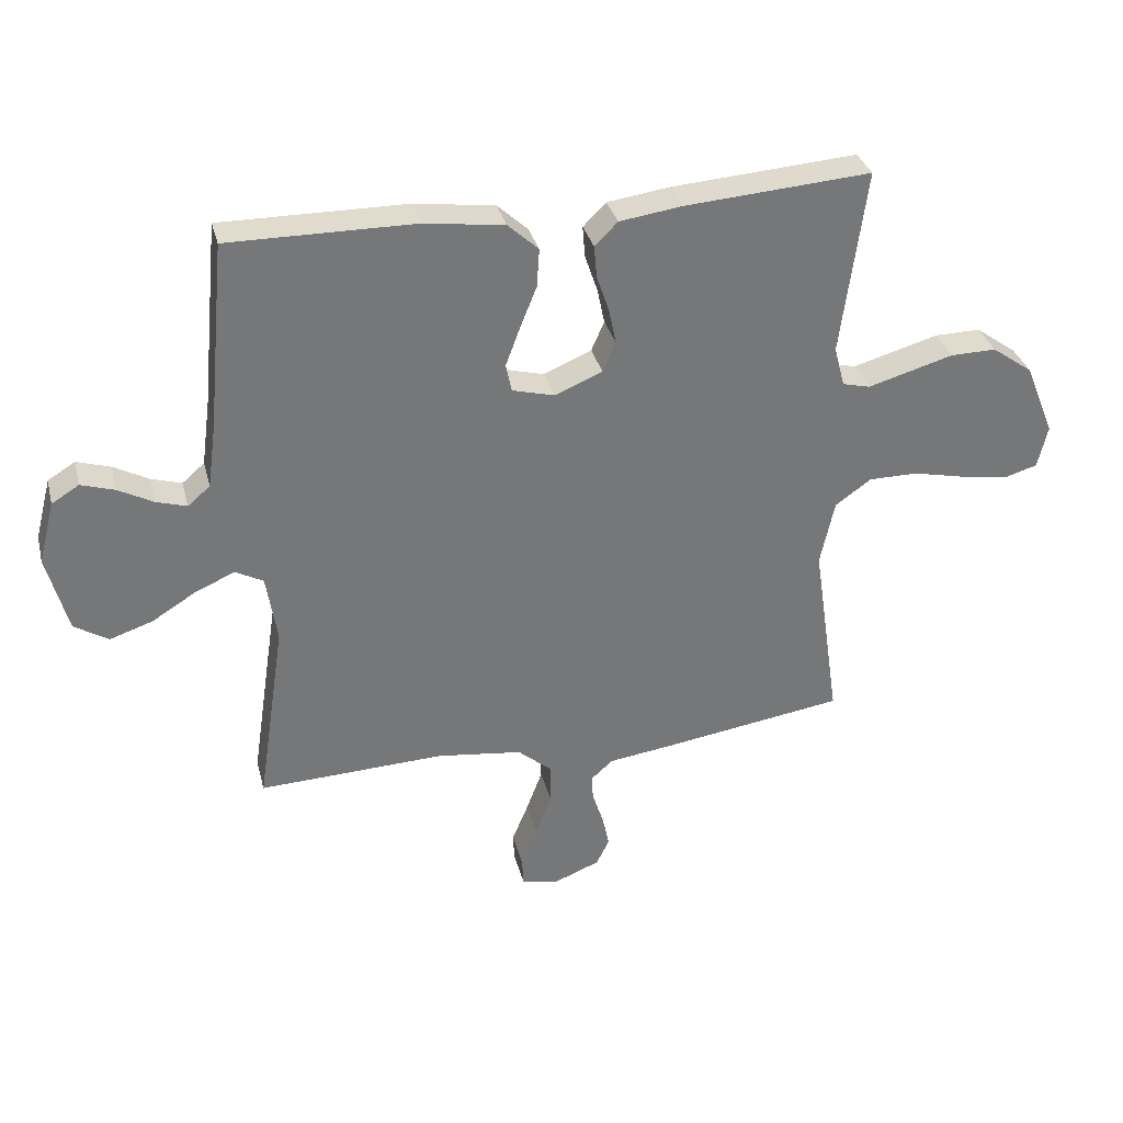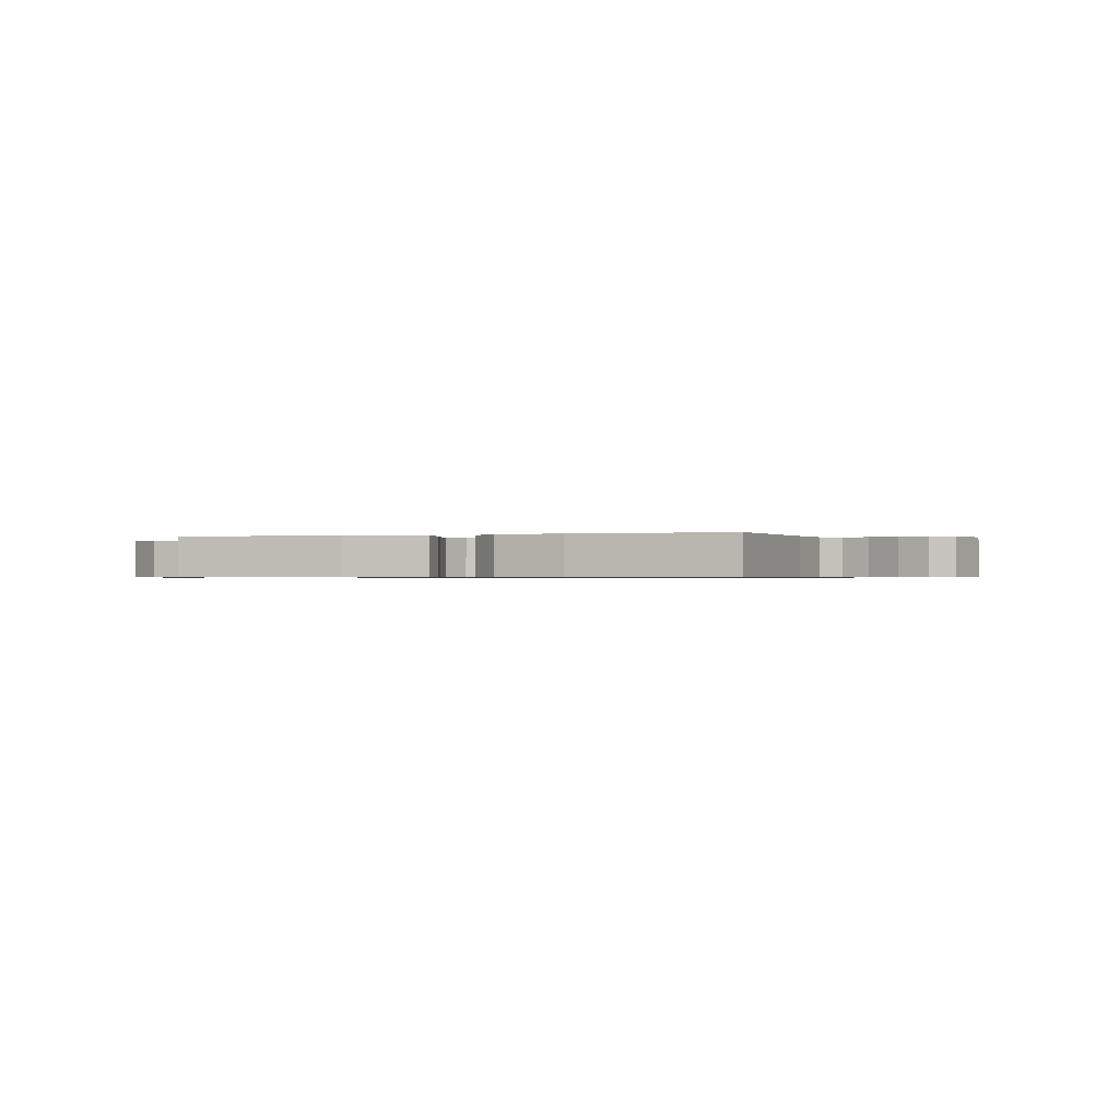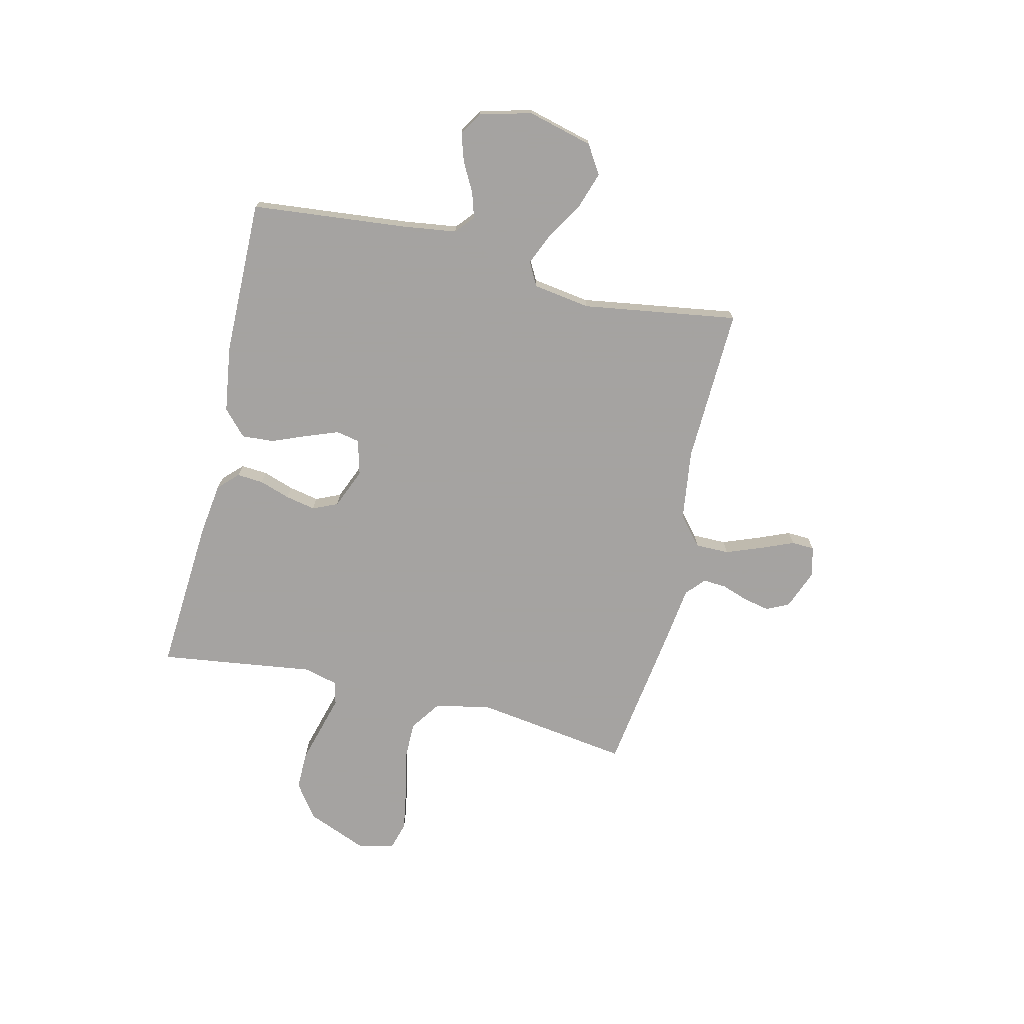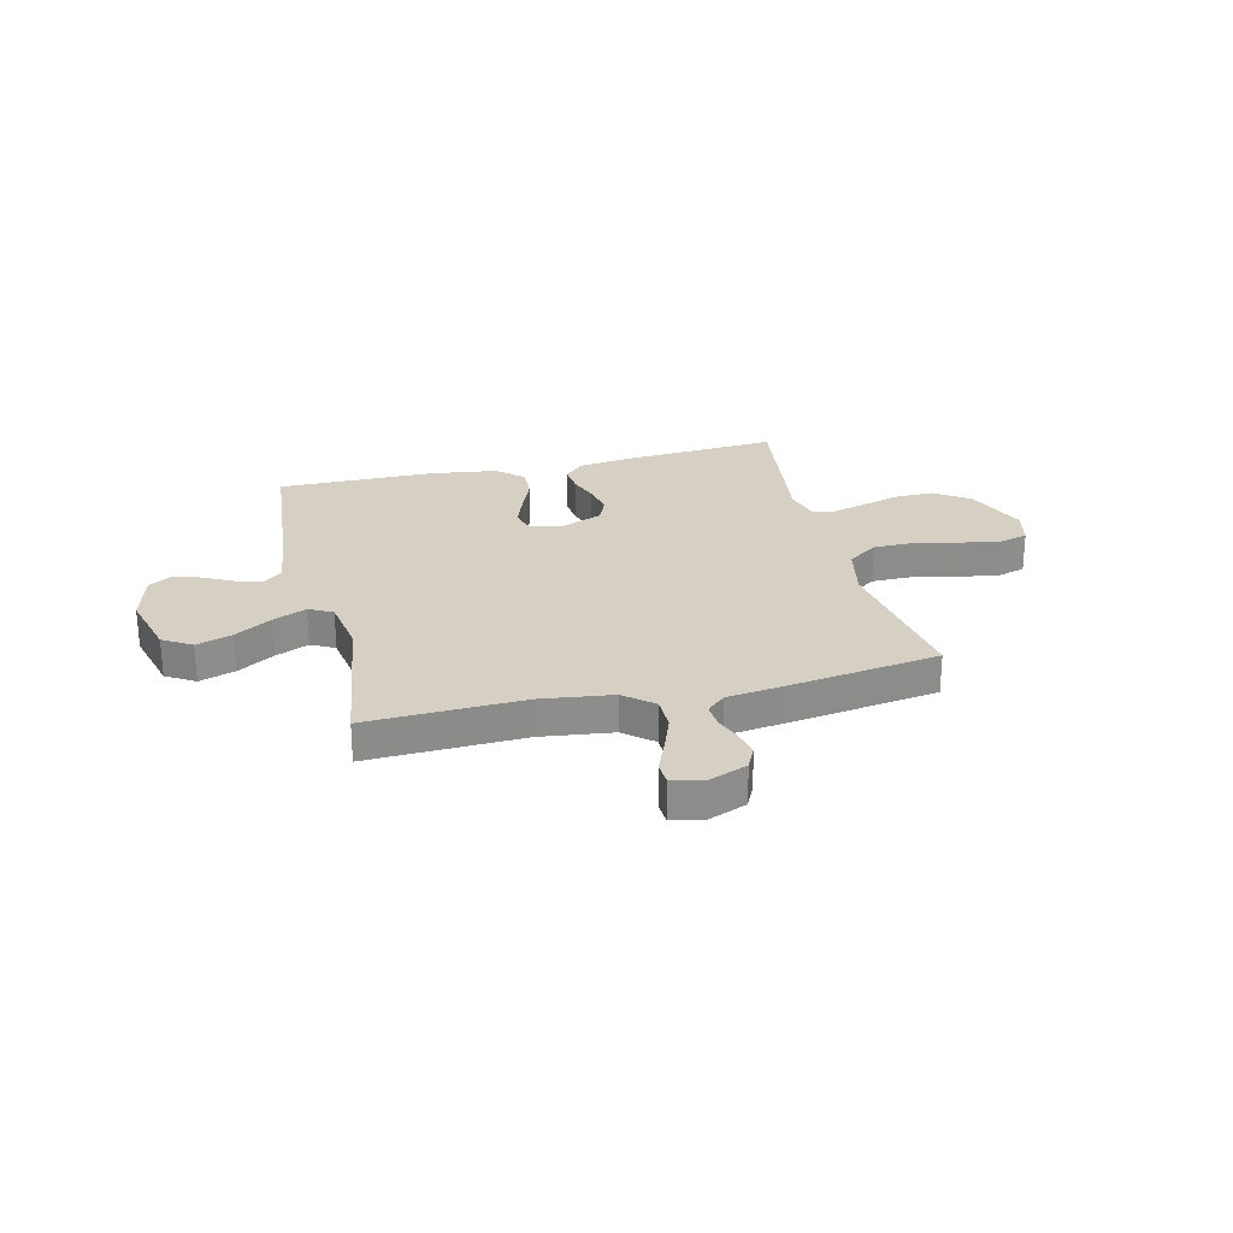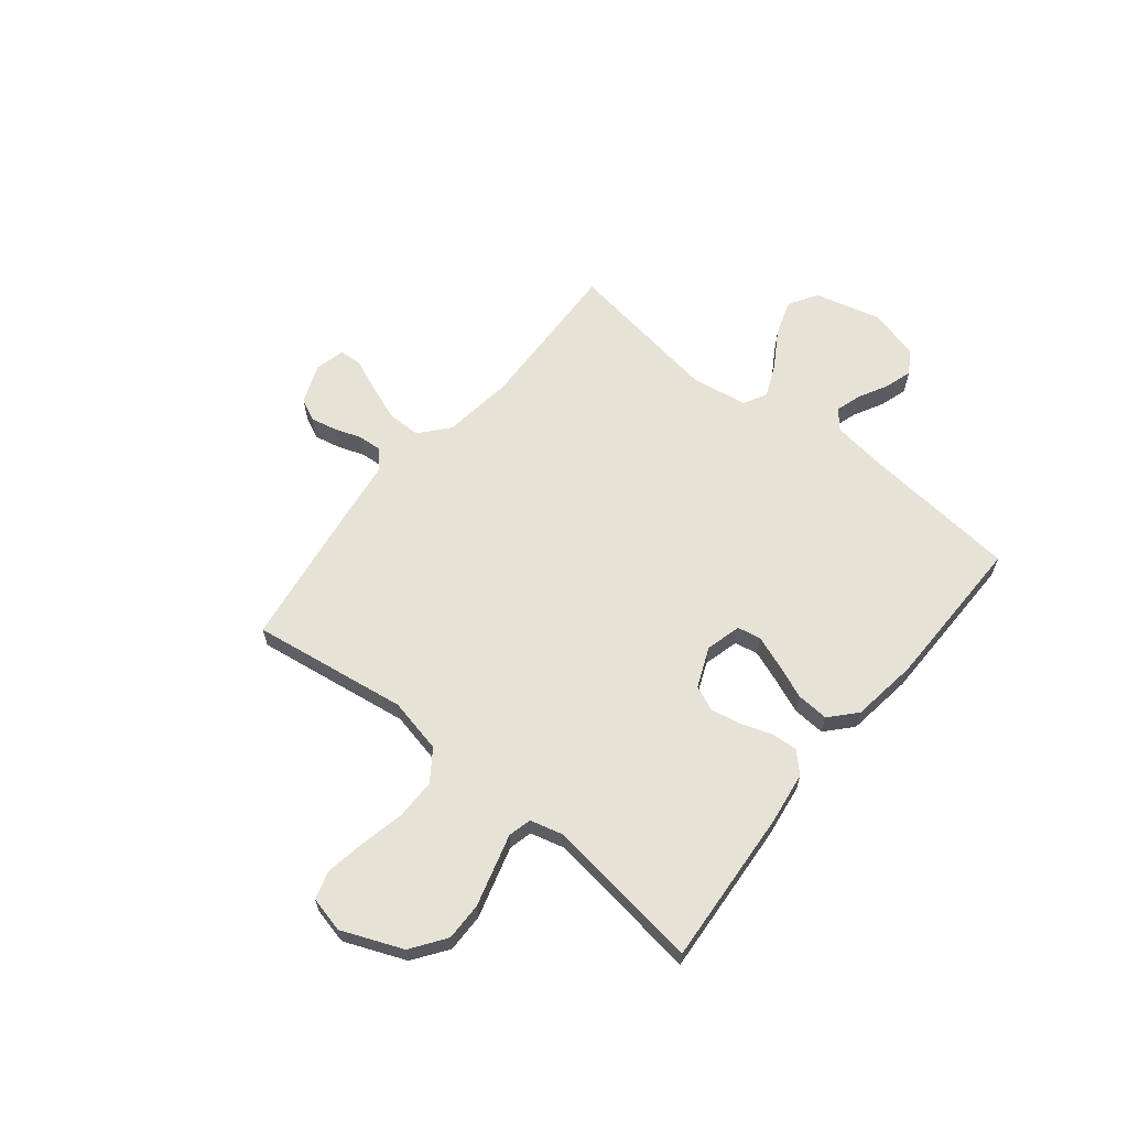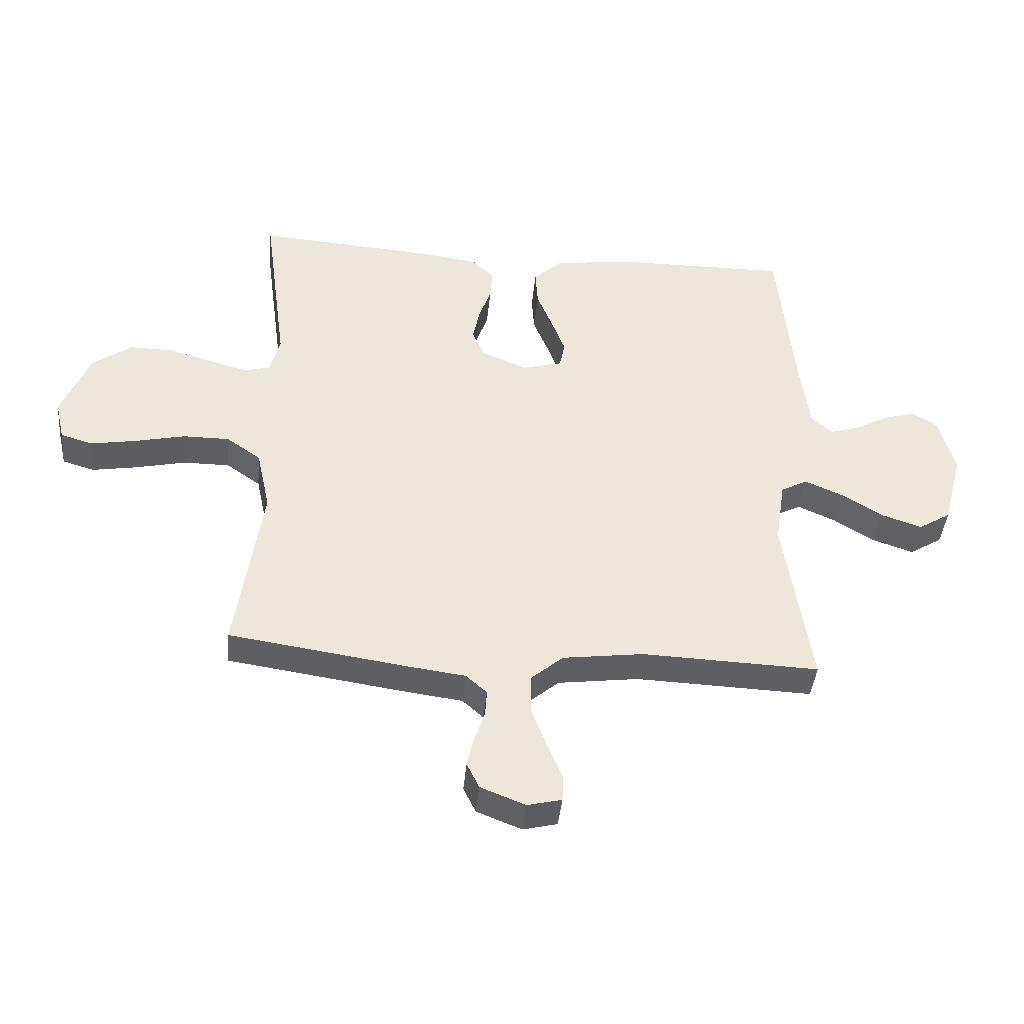
<metadata>
{"format":"obj","ext":"obj","renderer":"f3d","projection":"perspective","resolution":1024,"background":"white","views":[{"elev":33.3,"azim":165.9,"up":"+Z"},{"elev":-0.6,"azim":18.1,"up":"+Y"},{"elev":-73.1,"azim":76.8,"up":"+Y"},{"elev":26.0,"azim":166.2,"up":"+Y"},{"elev":63.3,"azim":-51.1,"up":"+Y"},{"elev":-41.5,"azim":-5.4,"up":"+Z"}]}
</metadata>
<code>
v 0.5 0.07 -0.5
v 0.2 0.07 -0.489
v 0.063 0.07 -0.507
v 0.008 0.07 -0.554
v 0.008 0.07 -0.619
v 0.034 0.07 -0.688
v 0.06 0.07 -0.751
v 0.058 0.07 -0.795
v 0 0.07 -0.809
v -0.076 0.07 -0.779
v -0.097 0.07 -0.736
v -0.086 0.07 -0.685
v -0.068 0.07 -0.634
v -0.065 0.07 -0.589
v -0.101 0.07 -0.557
v -0.2 0.07 -0.544
v -0.5 0.07 -0.5
v -0.456 0.07 -0.2
v -0.479 0.07 -0.094
v -0.537 0.07 -0.053
v -0.616 0.07 -0.053
v -0.701 0.07 -0.072
v -0.778 0.07 -0.085
v -0.832 0.07 -0.069
v -0.848 0.07 0
v -0.8 0.07 0.117
v -0.734 0.07 0.164
v -0.66 0.07 0.163
v -0.586 0.07 0.142
v -0.522 0.07 0.124
v -0.477 0.07 0.135
v -0.46 0.07 0.2
v -0.5 0.07 0.5
v -0.2 0.07 0.479
v -0.099 0.07 0.465
v -0.062 0.07 0.428
v -0.066 0.07 0.377
v -0.086 0.07 0.318
v -0.098 0.07 0.26
v -0.077 0.07 0.212
v 0 0.07 0.18
v 0.068 0.07 0.198
v 0.077 0.07 0.243
v 0.054 0.07 0.305
v 0.027 0.07 0.372
v 0.023 0.07 0.434
v 0.072 0.07 0.479
v 0.2 0.07 0.497
v 0.5 0.07 0.5
v 0.529 0.07 0.2
v 0.543 0.07 0.096
v 0.579 0.07 0.065
v 0.628 0.07 0.08
v 0.684 0.07 0.11
v 0.738 0.07 0.127
v 0.782 0.07 0.1
v 0.808 0.07 0
v 0.775 0.07 -0.126
v 0.72 0.07 -0.16
v 0.651 0.07 -0.137
v 0.581 0.07 -0.094
v 0.517 0.07 -0.066
v 0.472 0.07 -0.09
v 0.455 0.07 -0.2
v 0.5 0 -0.5
v 0.2 0 -0.489
v 0.063 0 -0.507
v 0.008 0 -0.554
v 0.008 0 -0.619
v 0.034 0 -0.688
v 0.06 0 -0.751
v 0.058 0 -0.795
v 0 0 -0.809
v -0.076 0 -0.779
v -0.097 0 -0.736
v -0.086 0 -0.685
v -0.068 0 -0.634
v -0.065 0 -0.589
v -0.101 0 -0.557
v -0.2 0 -0.544
v -0.5 0 -0.5
v -0.456 0 -0.2
v -0.479 0 -0.094
v -0.537 0 -0.053
v -0.616 0 -0.053
v -0.701 0 -0.072
v -0.778 0 -0.085
v -0.832 0 -0.069
v -0.848 0 0
v -0.8 0 0.117
v -0.734 0 0.164
v -0.66 0 0.163
v -0.586 0 0.142
v -0.522 0 0.124
v -0.477 0 0.135
v -0.46 0 0.2
v -0.5 0 0.5
v -0.2 0 0.479
v -0.099 0 0.465
v -0.062 0 0.428
v -0.066 0 0.377
v -0.086 0 0.318
v -0.098 0 0.26
v -0.077 0 0.212
v 0 0 0.18
v 0.068 0 0.198
v 0.077 0 0.243
v 0.054 0 0.305
v 0.027 0 0.372
v 0.023 0 0.434
v 0.072 0 0.479
v 0.2 0 0.497
v 0.5 0 0.5
v 0.529 0 0.2
v 0.543 0 0.096
v 0.579 0 0.065
v 0.628 0 0.08
v 0.684 0 0.11
v 0.738 0 0.127
v 0.782 0 0.1
v 0.808 0 0
v 0.775 0 -0.126
v 0.72 0 -0.16
v 0.651 0 -0.137
v 0.581 0 -0.094
v 0.517 0 -0.066
v 0.472 0 -0.09
v 0.455 0 -0.2
f 59 60 61
f 58 59 61
f 57 58 61
f 56 57 61
f 55 56 61
f 54 55 61
f 53 54 61
f 52 53 61 62
f 51 52 62 63
f 48 49 50
f 47 48 50
f 46 47 50
f 45 46 50
f 44 45 50
f 50 51 63
f 44 50 63
f 43 44 63
f 36 37 38
f 35 36 38
f 34 35 38
f 33 34 38
f 32 33 38
f 31 32 38 39
f 27 28 29
f 26 27 29
f 25 26 29
f 24 25 29
f 23 24 29
f 22 23 29
f 21 22 29
f 20 21 29 30
f 19 20 30 31
f 15 16 17 18
f 31 39 40
f 19 31 40
f 18 19 40
f 15 18 40
f 14 15 40
f 11 12 13
f 10 11 13
f 9 10 13
f 8 9 13
f 7 8 13
f 6 7 13
f 64 1 2
f 64 2 3
f 63 64 3
f 43 63 3
f 42 43 3
f 5 6 13 14
f 14 40 41
f 5 14 41
f 4 5 41
f 3 4 41 42
f 125 124 123
f 125 123 122
f 125 122 121
f 125 121 120
f 125 120 119
f 125 119 118
f 125 118 117
f 126 125 117 116
f 127 126 116 115
f 114 113 112
f 114 112 111
f 114 111 110
f 114 110 109
f 114 109 108
f 127 115 114
f 127 114 108
f 127 108 107
f 102 101 100
f 102 100 99
f 102 99 98
f 102 98 97
f 102 97 96
f 103 102 96 95
f 93 92 91
f 93 91 90
f 93 90 89
f 93 89 88
f 93 88 87
f 93 87 86
f 93 86 85
f 94 93 85 84
f 95 94 84 83
f 82 81 80 79
f 104 103 95
f 104 95 83
f 104 83 82
f 104 82 79
f 104 79 78
f 77 76 75
f 77 75 74
f 77 74 73
f 77 73 72
f 77 72 71
f 77 71 70
f 66 65 128
f 67 66 128
f 67 128 127
f 67 127 107
f 67 107 106
f 78 77 70 69
f 105 104 78
f 105 78 69
f 105 69 68
f 106 105 68 67
f 1 65 66 2
f 2 66 67 3
f 3 67 68 4
f 4 68 69 5
f 5 69 70 6
f 6 70 71 7
f 7 71 72 8
f 8 72 73 9
f 9 73 74 10
f 10 74 75 11
f 11 75 76 12
f 12 76 77 13
f 13 77 78 14
f 14 78 79 15
f 15 79 80 16
f 16 80 81 17
f 17 81 82 18
f 18 82 83 19
f 19 83 84 20
f 20 84 85 21
f 21 85 86 22
f 22 86 87 23
f 23 87 88 24
f 24 88 89 25
f 25 89 90 26
f 26 90 91 27
f 27 91 92 28
f 28 92 93 29
f 29 93 94 30
f 30 94 95 31
f 31 95 96 32
f 32 96 97 33
f 33 97 98 34
f 34 98 99 35
f 35 99 100 36
f 36 100 101 37
f 37 101 102 38
f 38 102 103 39
f 39 103 104 40
f 40 104 105 41
f 41 105 106 42
f 42 106 107 43
f 43 107 108 44
f 44 108 109 45
f 45 109 110 46
f 46 110 111 47
f 47 111 112 48
f 48 112 113 49
f 49 113 114 50
f 50 114 115 51
f 51 115 116 52
f 52 116 117 53
f 53 117 118 54
f 54 118 119 55
f 55 119 120 56
f 56 120 121 57
f 57 121 122 58
f 58 122 123 59
f 59 123 124 60
f 60 124 125 61
f 61 125 126 62
f 62 126 127 63
f 63 127 128 64
f 64 128 65 1

</code>
